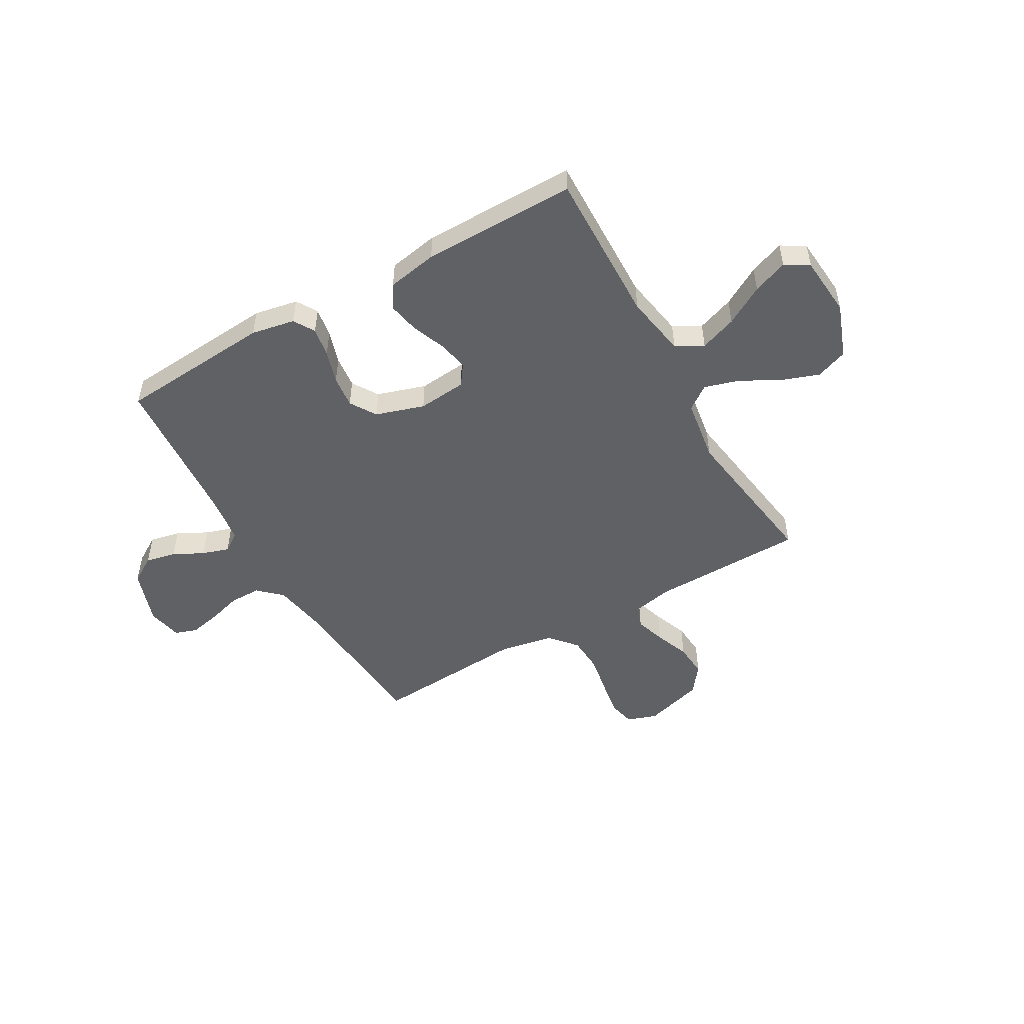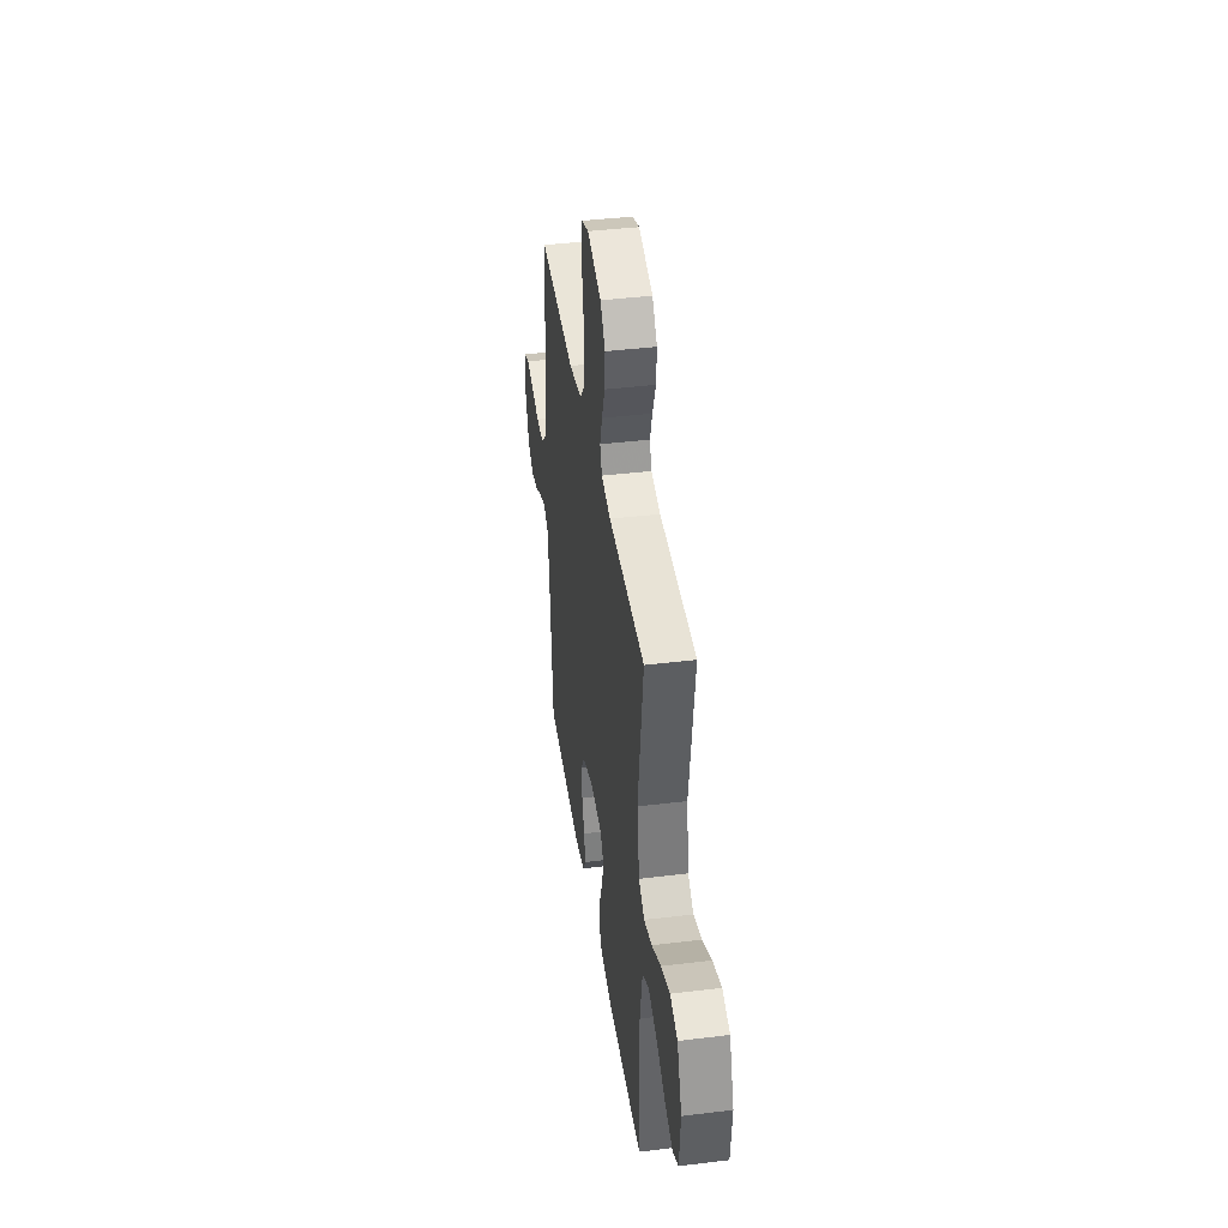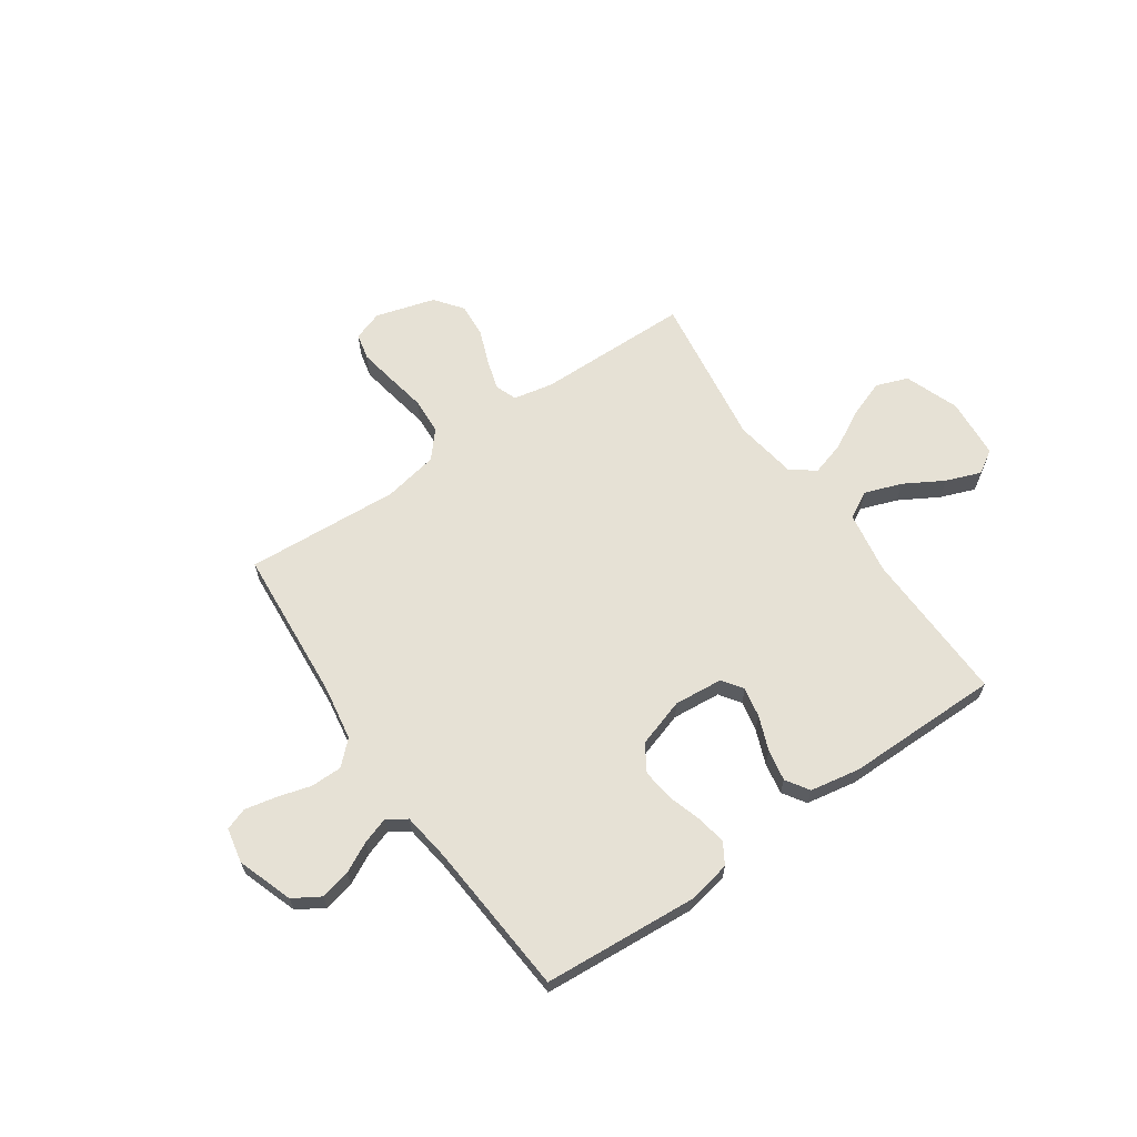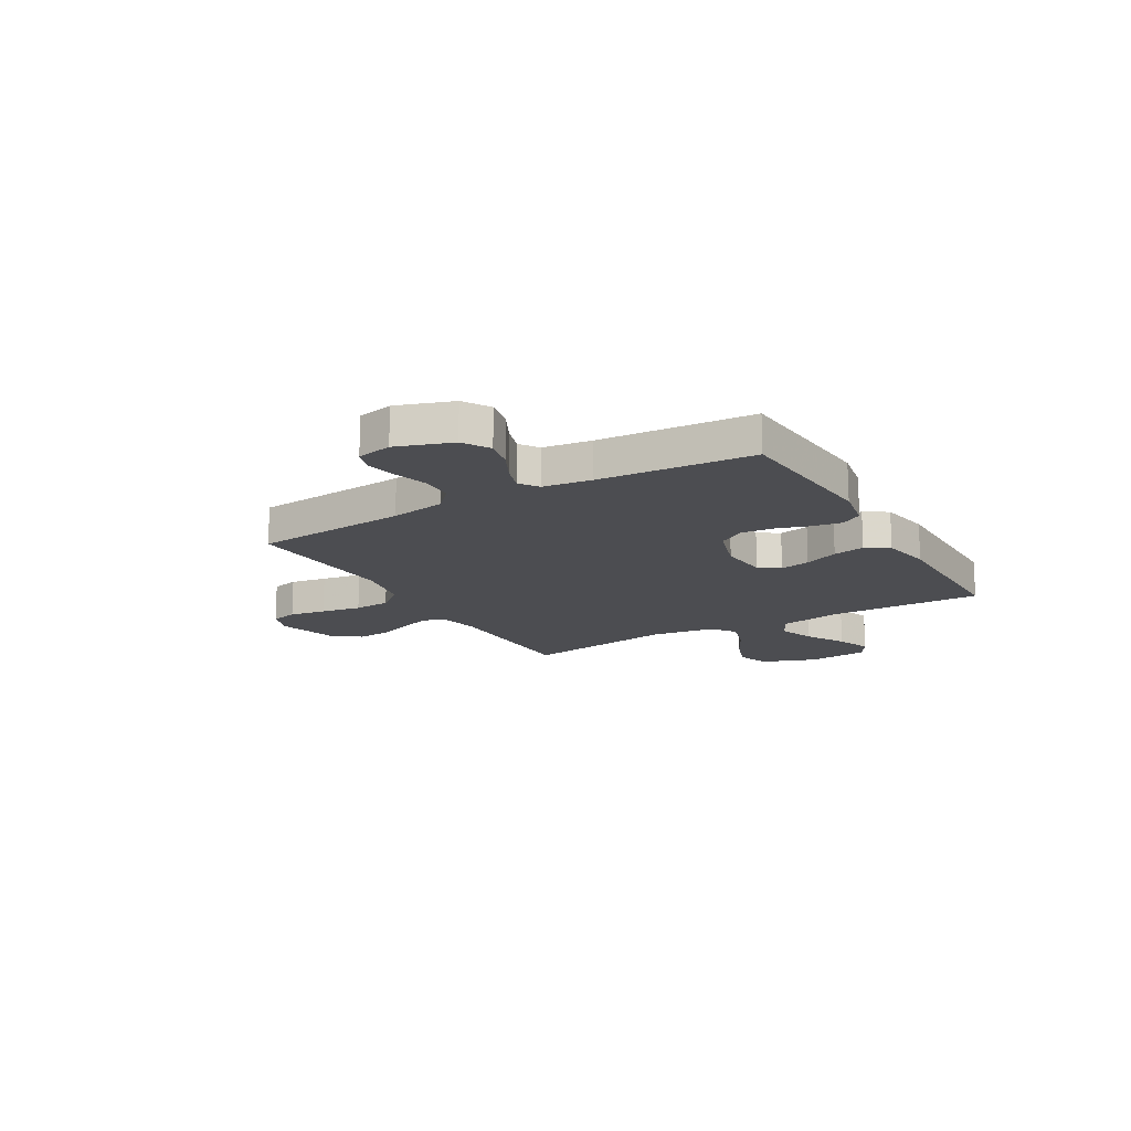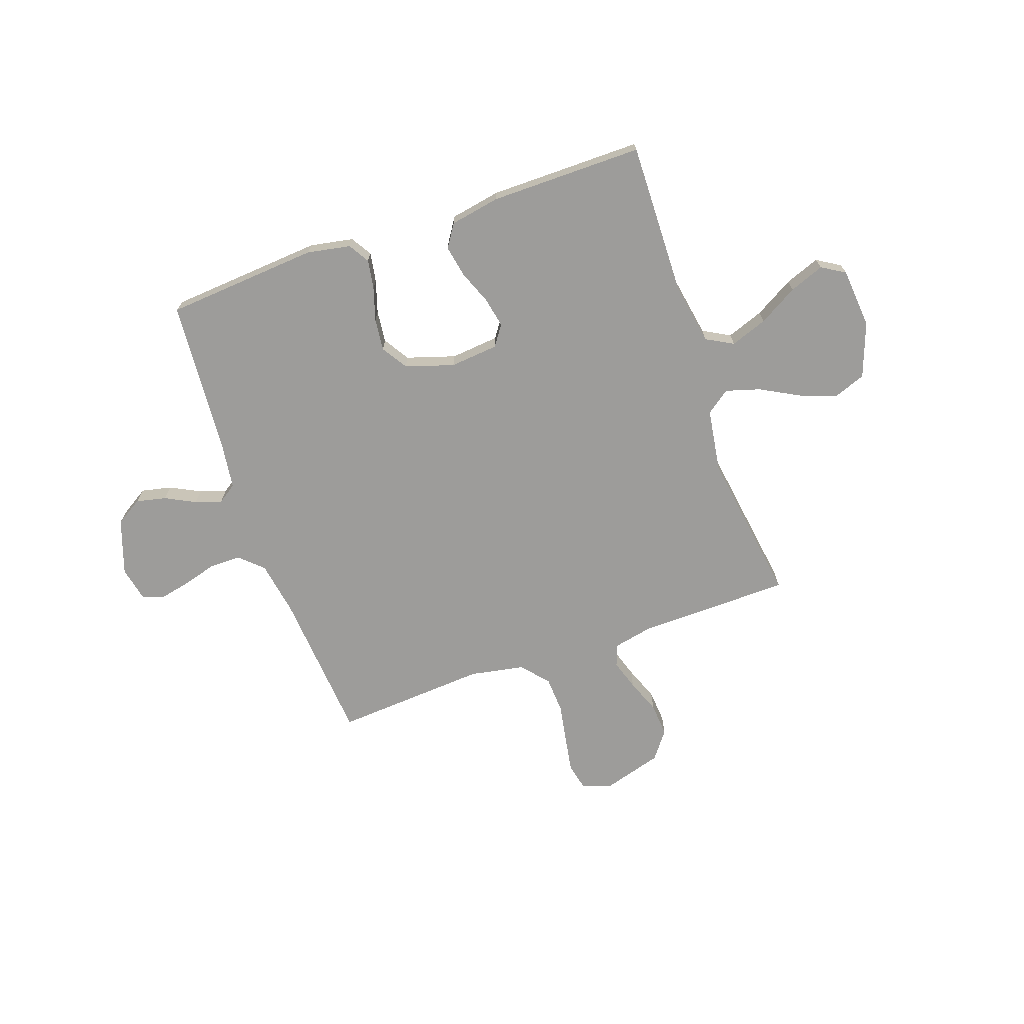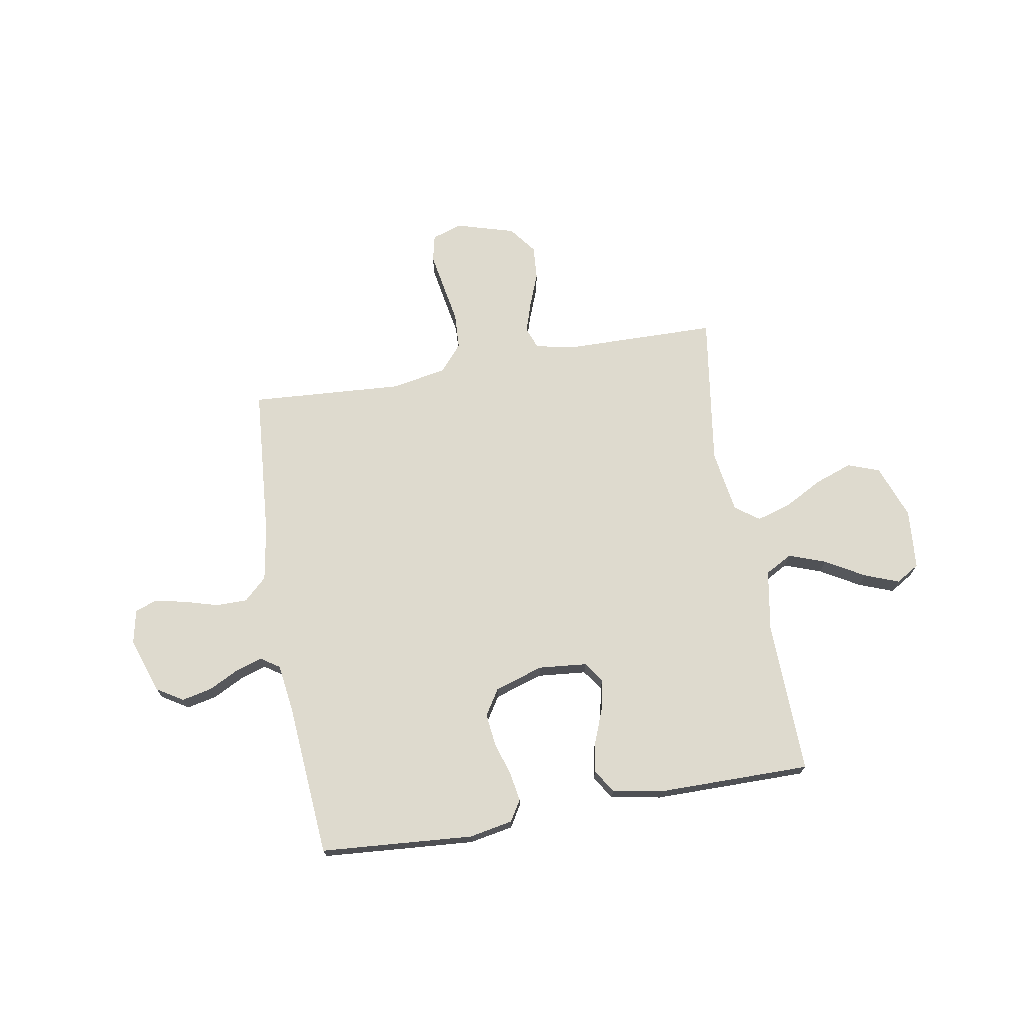
<metadata>
{"format":"obj","ext":"obj","renderer":"f3d","projection":"perspective","resolution":1024,"background":"white","views":[{"elev":-50.2,"azim":-150.3,"up":"+Y"},{"elev":40.7,"azim":-98.5,"up":"+Z"},{"elev":64.2,"azim":145.2,"up":"+Y"},{"elev":-16.1,"azim":120.2,"up":"+Y"},{"elev":-70.2,"azim":-160.7,"up":"+Y"},{"elev":71.2,"azim":170.1,"up":"+Y"}]}
</metadata>
<code>
v -0.5 0.07 -0.5
v -0.493 0.07 -0.2
v -0.514 0.07 -0.079
v -0.567 0.07 -0.05
v -0.639 0.07 -0.076
v -0.715 0.07 -0.12
v -0.783 0.07 -0.146
v -0.829 0.07 -0.118
v -0.839 0.07 0
v -0.8 0.07 0.106
v -0.738 0.07 0.129
v -0.665 0.07 0.103
v -0.589 0.07 0.062
v -0.522 0.07 0.042
v -0.475 0.07 0.076
v -0.456 0.07 0.2
v -0.5 0.07 0.5
v -0.2 0.07 0.505
v -0.123 0.07 0.521
v -0.107 0.07 0.564
v -0.126 0.07 0.623
v -0.152 0.07 0.69
v -0.157 0.07 0.756
v -0.116 0.07 0.81
v 0 0.07 0.844
v 0.058 0.07 0.824
v 0.07 0.07 0.772
v 0.058 0.07 0.701
v 0.044 0.07 0.623
v 0.048 0.07 0.552
v 0.093 0.07 0.5
v 0.2 0.07 0.48
v 0.5 0.07 0.5
v 0.524 0.07 0.2
v 0.542 0.07 0.093
v 0.587 0.07 0.051
v 0.648 0.07 0.051
v 0.714 0.07 0.07
v 0.775 0.07 0.083
v 0.818 0.07 0.068
v 0.832 0.07 0
v 0.795 0.07 -0.108
v 0.743 0.07 -0.14
v 0.684 0.07 -0.127
v 0.625 0.07 -0.097
v 0.573 0.07 -0.08
v 0.536 0.07 -0.105
v 0.523 0.07 -0.2
v 0.5 0.07 -0.5
v 0.2 0.07 -0.523
v 0.115 0.07 -0.507
v 0.09 0.07 -0.466
v 0.1 0.07 -0.408
v 0.12 0.07 -0.344
v 0.127 0.07 -0.281
v 0.095 0.07 -0.23
v 0 0.07 -0.2
v -0.095 0.07 -0.209
v -0.123 0.07 -0.249
v -0.111 0.07 -0.308
v -0.085 0.07 -0.374
v -0.073 0.07 -0.436
v -0.102 0.07 -0.481
v -0.2 0.07 -0.499
v -0.5 0 -0.5
v -0.493 0 -0.2
v -0.514 0 -0.079
v -0.567 0 -0.05
v -0.639 0 -0.076
v -0.715 0 -0.12
v -0.783 0 -0.146
v -0.829 0 -0.118
v -0.839 0 0
v -0.8 0 0.106
v -0.738 0 0.129
v -0.665 0 0.103
v -0.589 0 0.062
v -0.522 0 0.042
v -0.475 0 0.076
v -0.456 0 0.2
v -0.5 0 0.5
v -0.2 0 0.505
v -0.123 0 0.521
v -0.107 0 0.564
v -0.126 0 0.623
v -0.152 0 0.69
v -0.157 0 0.756
v -0.116 0 0.81
v 0 0 0.844
v 0.058 0 0.824
v 0.07 0 0.772
v 0.058 0 0.701
v 0.044 0 0.623
v 0.048 0 0.552
v 0.093 0 0.5
v 0.2 0 0.48
v 0.5 0 0.5
v 0.524 0 0.2
v 0.542 0 0.093
v 0.587 0 0.051
v 0.648 0 0.051
v 0.714 0 0.07
v 0.775 0 0.083
v 0.818 0 0.068
v 0.832 0 0
v 0.795 0 -0.108
v 0.743 0 -0.14
v 0.684 0 -0.127
v 0.625 0 -0.097
v 0.573 0 -0.08
v 0.536 0 -0.105
v 0.523 0 -0.2
v 0.5 0 -0.5
v 0.2 0 -0.523
v 0.115 0 -0.507
v 0.09 0 -0.466
v 0.1 0 -0.408
v 0.12 0 -0.344
v 0.127 0 -0.281
v 0.095 0 -0.23
v 0 0 -0.2
v -0.095 0 -0.209
v -0.123 0 -0.249
v -0.111 0 -0.308
v -0.085 0 -0.374
v -0.073 0 -0.436
v -0.102 0 -0.481
v -0.2 0 -0.499
f 64 1 2
f 63 64 2
f 62 63 2
f 61 62 2
f 60 61 2
f 59 60 2 3
f 58 59 3 4
f 57 58 4
f 52 53 54
f 51 52 54
f 50 51 54
f 49 50 54
f 48 49 54
f 47 48 54 55
f 46 47 55 56
f 43 44 45
f 42 43 45
f 41 42 45
f 40 41 45
f 39 40 45
f 38 39 45
f 37 38 45
f 36 37 45 46
f 46 56 57
f 36 46 57
f 35 36 57
f 32 33 34
f 35 57 4
f 34 35 4
f 32 34 4
f 31 32 4
f 27 28 29
f 26 27 29
f 25 26 29
f 24 25 29
f 23 24 29
f 22 23 29
f 21 22 29
f 20 21 29 30
f 16 17 18
f 15 16 18 19
f 11 12 13
f 10 11 13
f 9 10 13
f 8 9 13
f 7 8 13
f 6 7 13
f 5 6 13
f 5 13 14
f 4 5 14 15
f 19 20 30 31
f 4 15 19 31
f 66 65 128
f 66 128 127
f 66 127 126
f 66 126 125
f 66 125 124
f 67 66 124 123
f 68 67 123 122
f 68 122 121
f 118 117 116
f 118 116 115
f 118 115 114
f 118 114 113
f 118 113 112
f 119 118 112 111
f 120 119 111 110
f 109 108 107
f 109 107 106
f 109 106 105
f 109 105 104
f 109 104 103
f 109 103 102
f 109 102 101
f 110 109 101 100
f 121 120 110
f 121 110 100
f 121 100 99
f 98 97 96
f 68 121 99
f 68 99 98
f 68 98 96
f 68 96 95
f 93 92 91
f 93 91 90
f 93 90 89
f 93 89 88
f 93 88 87
f 93 87 86
f 93 86 85
f 94 93 85 84
f 82 81 80
f 83 82 80 79
f 77 76 75
f 77 75 74
f 77 74 73
f 77 73 72
f 77 72 71
f 77 71 70
f 77 70 69
f 78 77 69
f 79 78 69 68
f 95 94 84 83
f 95 83 79 68
f 1 65 66 2
f 2 66 67 3
f 3 67 68 4
f 4 68 69 5
f 5 69 70 6
f 6 70 71 7
f 7 71 72 8
f 8 72 73 9
f 9 73 74 10
f 10 74 75 11
f 11 75 76 12
f 12 76 77 13
f 13 77 78 14
f 14 78 79 15
f 15 79 80 16
f 16 80 81 17
f 17 81 82 18
f 18 82 83 19
f 19 83 84 20
f 20 84 85 21
f 21 85 86 22
f 22 86 87 23
f 23 87 88 24
f 24 88 89 25
f 25 89 90 26
f 26 90 91 27
f 27 91 92 28
f 28 92 93 29
f 29 93 94 30
f 30 94 95 31
f 31 95 96 32
f 32 96 97 33
f 33 97 98 34
f 34 98 99 35
f 35 99 100 36
f 36 100 101 37
f 37 101 102 38
f 38 102 103 39
f 39 103 104 40
f 40 104 105 41
f 41 105 106 42
f 42 106 107 43
f 43 107 108 44
f 44 108 109 45
f 45 109 110 46
f 46 110 111 47
f 47 111 112 48
f 48 112 113 49
f 49 113 114 50
f 50 114 115 51
f 51 115 116 52
f 52 116 117 53
f 53 117 118 54
f 54 118 119 55
f 55 119 120 56
f 56 120 121 57
f 57 121 122 58
f 58 122 123 59
f 59 123 124 60
f 60 124 125 61
f 61 125 126 62
f 62 126 127 63
f 63 127 128 64
f 64 128 65 1

</code>
